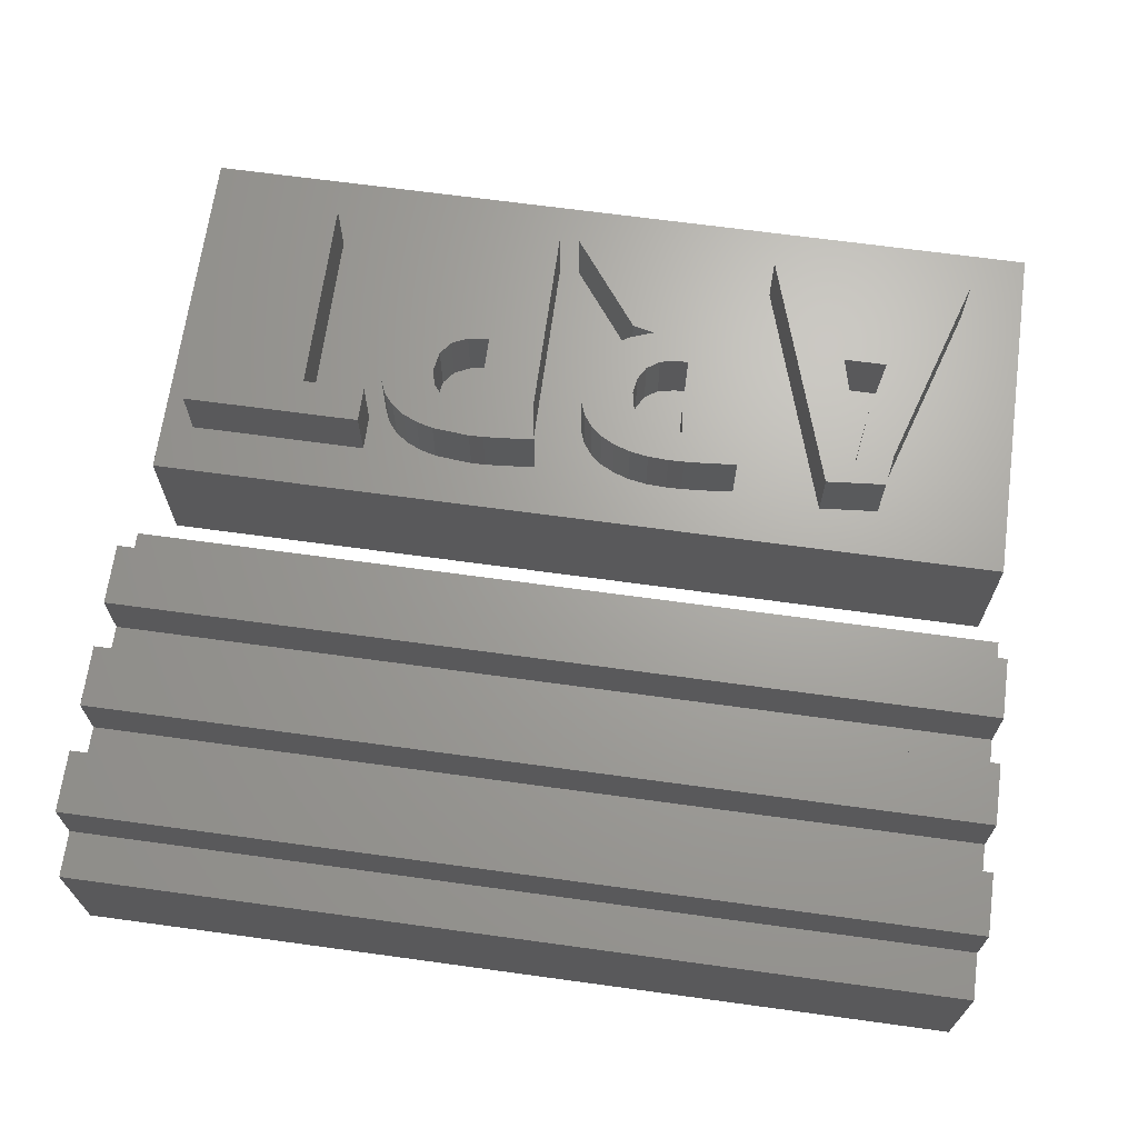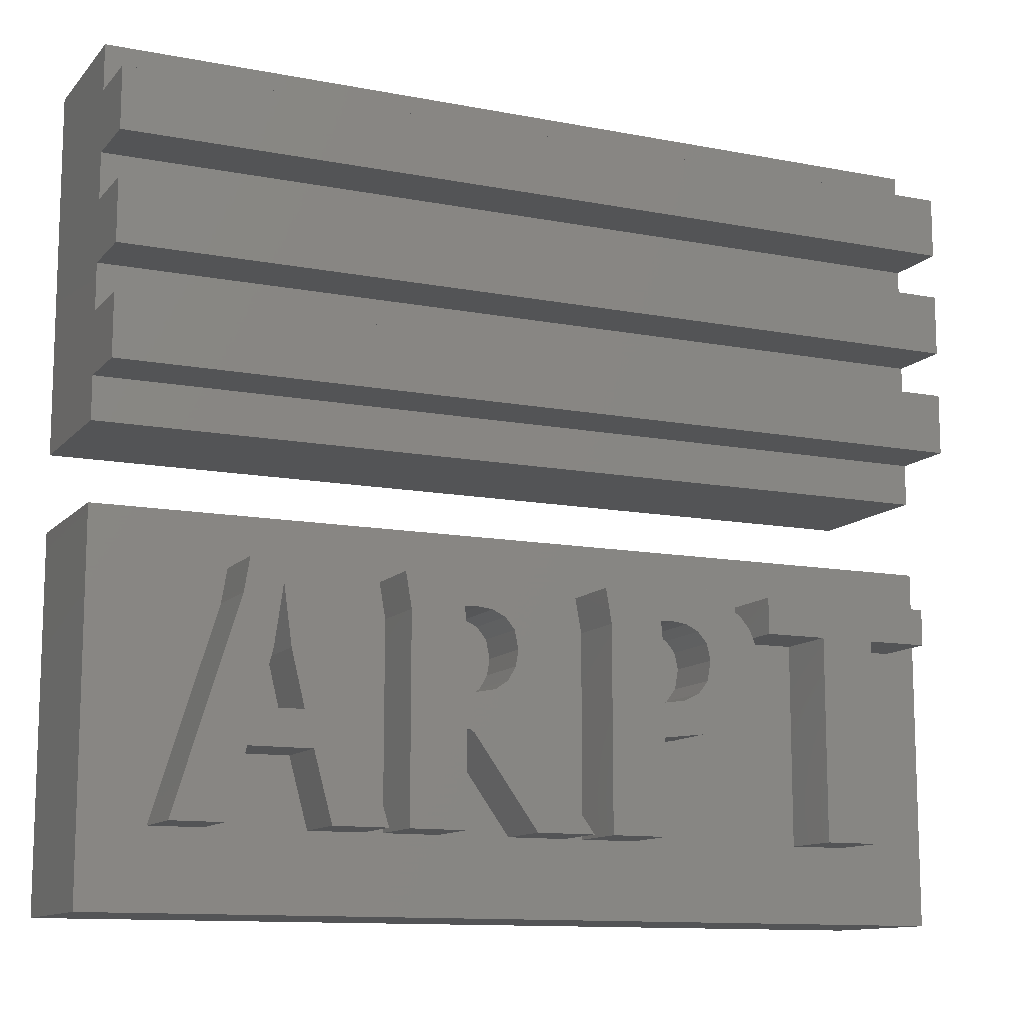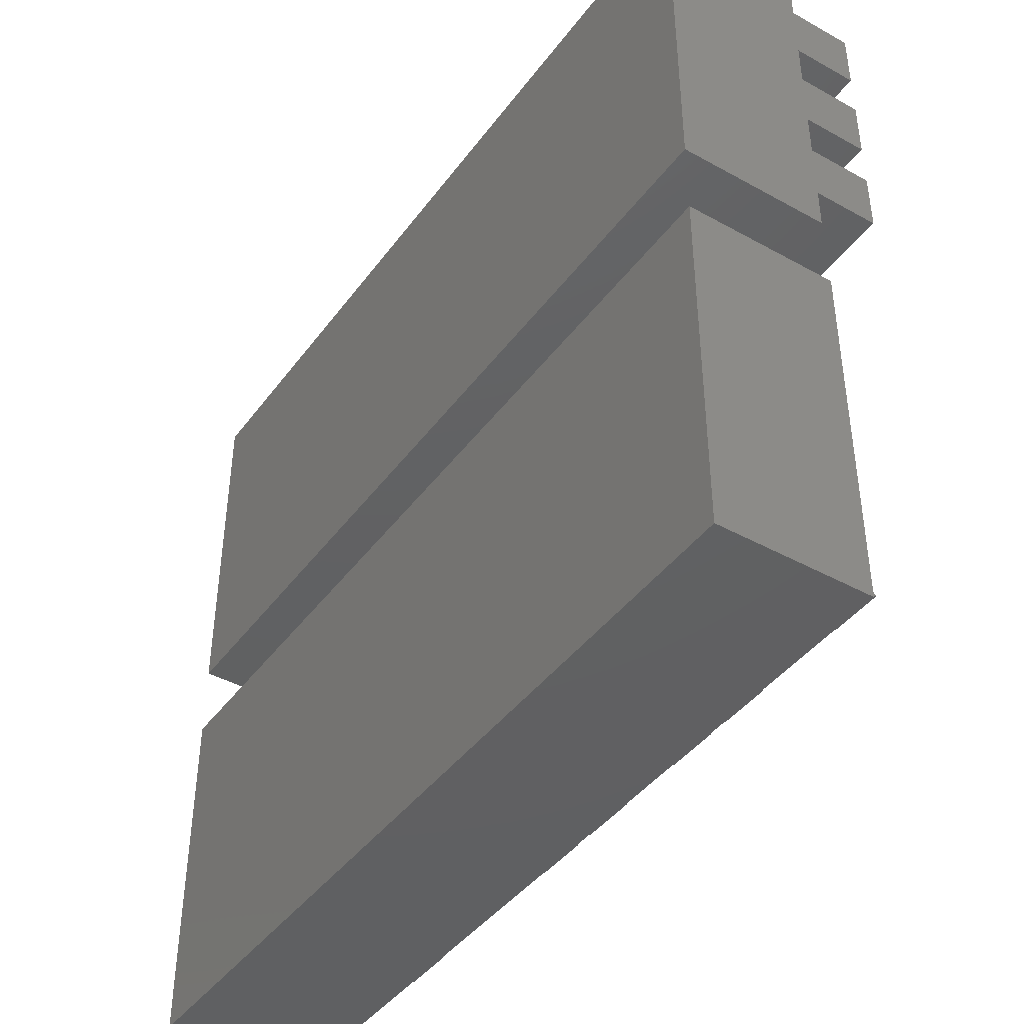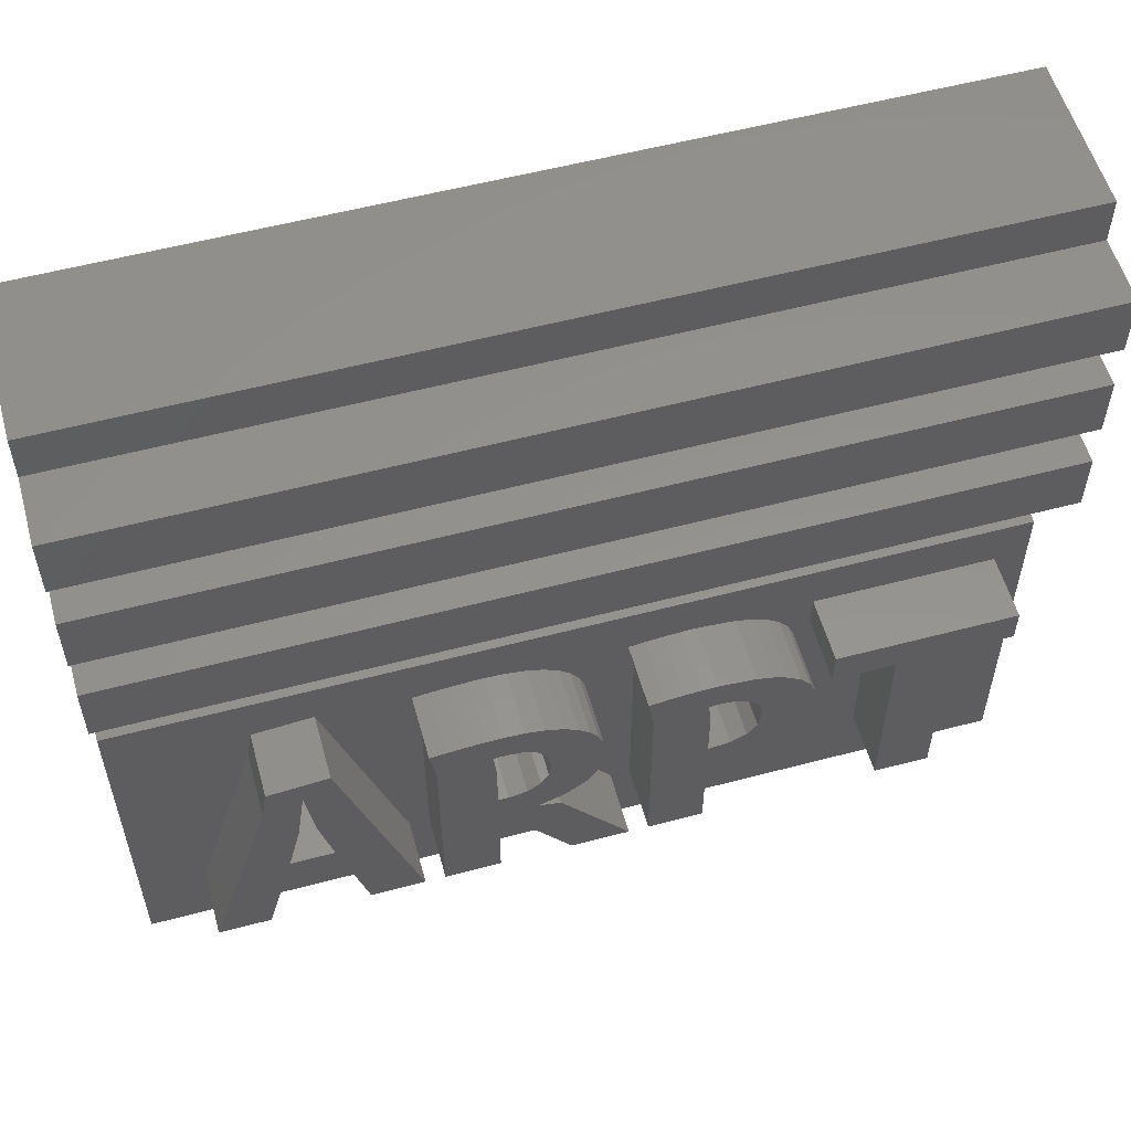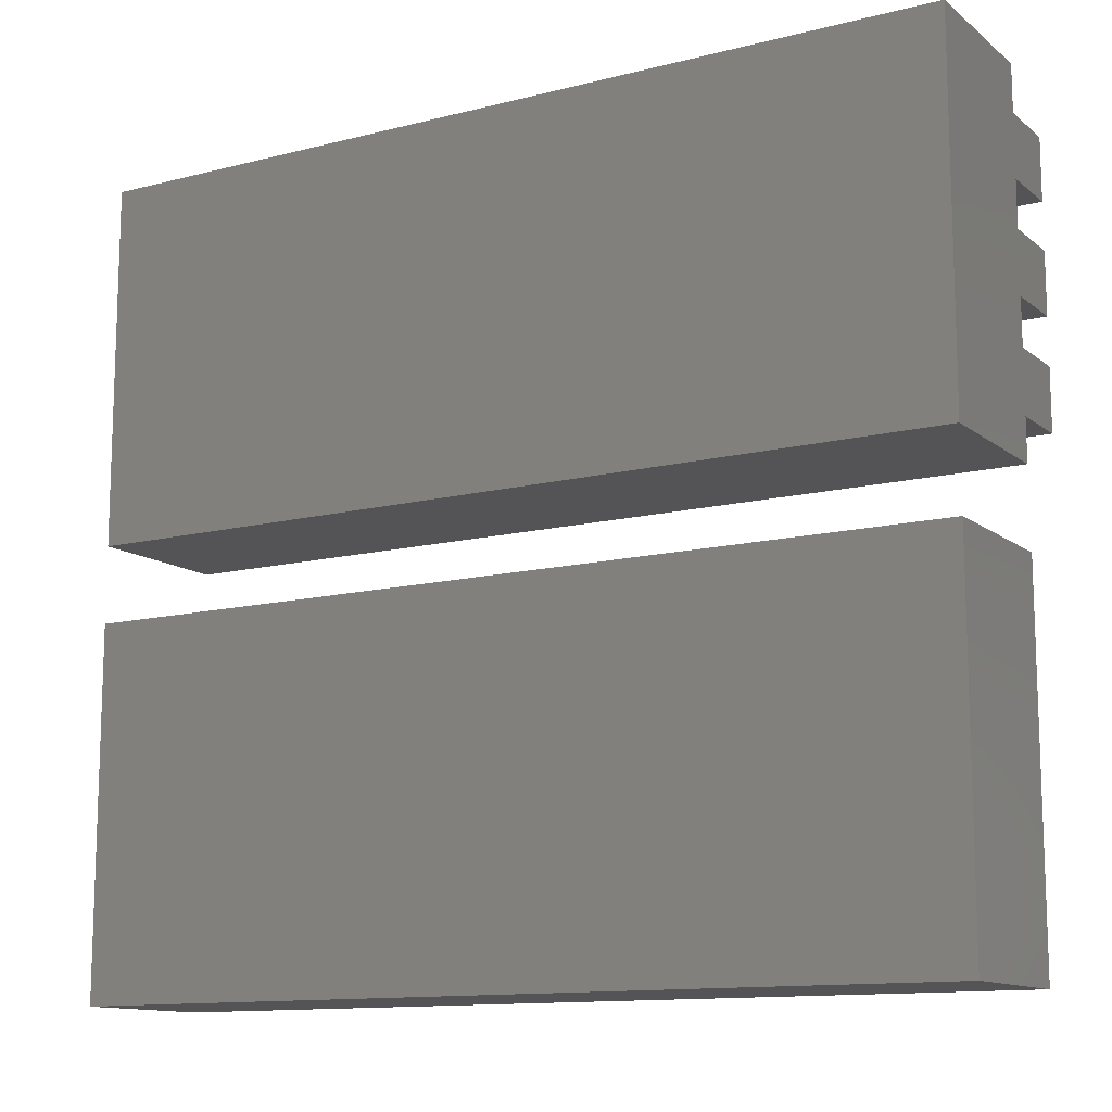
<metadata>
{"format":"stl","ext":"stl","renderer":"f3d","projection":"perspective","resolution":1024,"background":"white","views":[{"elev":67.5,"azim":-172.2,"up":"+Z"},{"elev":-11.9,"azim":-24.7,"up":"+Y"},{"elev":-42.4,"azim":-123.5,"up":"+Y"},{"elev":56.1,"azim":-15.5,"up":"+Y"},{"elev":-12.5,"azim":-149.3,"up":"+Y"}]}
</metadata>
<code>
# stl→obj: 236 verts, 464 faces
v 233.4 1.45 13
v 244.9 1.45 15.02
v 244.9 1.45 13
v 233.4 1.45 15.02
v 244.9 -3.3 15.02
v 233.4 -3.3 13
v 244.9 -3.3 13
v 233.4 -3.3 15.02
v 234.2 -2.3 15.02
v 234.9 -2.3 15.02
v 236.2 -2.3 15.02
v 235.2 -1.415 15.02
v 236 -1.415 15.02
v 236.9 -2.3 15.02
v 237.2 -2.3 15.02
v 237.1 0.772 15.02
v 237.9 -2.3 15.02
v 238.8 -2.3 15.02
v 237.9 -1.092 15.02
v 238 -1.097 15.02
v 238 -1.131 15.02
v 239.6 -2.3 15.02
v 239.9 -2.3 15.02
v 239.8 0.7637 15.02
v 240.6 -2.3 15.02
v 243 -2.3 15.02
v 240.6 -1.071 15.02
v 241.2 -1.004 15.02
v 241.4 -0.9327 15.02
v 241.6 -0.8293 15.02
v 241.7 -0.6922 15.02
v 241.9 -0.5194 15.02
v 241.9 -0.3064 15.02
v 242 -0.04886 15.02
v 242.1 0.3367 15.02
v 243.7 -2.3 15.02
v 243.7 0.3367 15.02
v 244.5 0.3367 15.02
v 244.5 0.8093 15.02
v 235.9 0.8611 15.02
v 235.1 0.7969 15.02
v 235.1 0.3616 15.02
v 237.3 0.7938 15.02
v 237.6 0.8135 15.02
v 237.8 0.8269 15.02
v 238 0.8321 15.02
v 238.3 0.8179 15.02
v 238.5 0.7751 15.02
v 238.7 0.7041 15.02
v 238.9 0.6051 15.02
v 239.1 0.4787 15.02
v 239.2 0.3253 15.02
v 239.2 0.1457 15.02
v 239.3 -0.05924 15.02
v 240 0.7917 15.02
v 240.2 0.8135 15.02
v 240.5 0.8269 15.02
v 240.6 0.8321 15.02
v 241.1 0.7876 15.02
v 241.4 0.7285 15.02
v 242.1 0.8093 15.02
v 241.6 0.6404 15.02
v 241.7 0.5212 15.02
v 241.8 0.3688 15.02
v 241.9 0.1799 15.02
v 243 0.3367 15.02
v 239.9 0.316 15.02
v 238.7 -1.089 15.02
v 238.7 -0.9029 15.02
v 238.4 -1.021 15.02
v 239 -0.7174 15.02
v 239.1 -0.5925 15.02
v 239.2 -0.4437 15.02
v 239.2 -0.2673 15.02
v 237.2 0.316 15.02
v 235.8 -0.9609 15.02
v 235.5 -0.2478 15.02
v 235.3 -0.9609 15.02
v 235.7 -0.2478 15.02
v 235.6 0.5212 15.02
v 237.9 0.04236 15.02
v 237.9 0.4041 15.02
v 237.9 0.4009 15.02
v 237.9 0.4051 15.02
v 237.9 -0.6376 15.02
v 238 -0.6376 15.02
v 238 0.4051 15.02
v 238.3 -0.593 15.02
v 238.2 0.3823 15.02
v 238.4 0.3025 15.02
v 238.5 -0.4738 15.02
v 238.5 0.1501 15.02
v 238.6 -0.2997 15.02
v 238.6 -0.09033 15.02
v 240.9 -0.593 15.02
v 240.6 0.04236 15.02
v 240.6 -0.6334 15.02
v 240.7 0.403 15.02
v 240.7 0.4051 15.02
v 240.9 0.3792 15.02
v 241.1 -0.4956 15.02
v 241.1 0.2963 15.02
v 241.2 -0.3256 15.02
v 241.2 0.1502 15.02
v 241.3 -0.06544 15.02
v 240.6 0.3947 15.02
v 235.1 0.3616 15.88
v 234.2 -2.3 15.88
v 235.1 0.7969 15.88
v 235.9 0.8611 15.88
v 236.9 -2.3 15.88
v 236.2 -2.3 15.88
v 236 -1.415 15.88
v 235.2 -1.415 15.88
v 234.9 -2.3 15.88
v 235.5 -0.2478 15.88
v 235.6 0.5212 15.88
v 235.3 -0.9609 15.88
v 235.8 -0.9609 15.88
v 235.7 -0.2478 15.88
v 238 -1.097 15.88
v 238 -1.131 15.88
v 237.9 -1.092 15.88
v 237.9 -2.3 15.88
v 237.2 -2.3 15.88
v 237.2 0.316 15.88
v 237.1 0.772 15.88
v 237.3 0.7938 15.88
v 237.6 0.8135 15.88
v 237.8 0.8269 15.88
v 238 0.8321 15.88
v 238.3 0.8179 15.88
v 238.5 0.7751 15.88
v 238.7 0.7041 15.88
v 238.9 0.6051 15.88
v 239.1 0.4787 15.88
v 239.2 0.3253 15.88
v 239.2 0.1457 15.88
v 239.3 -0.05924 15.88
v 239.2 -0.2673 15.88
v 239.2 -0.4437 15.88
v 239.1 -0.5925 15.88
v 239 -0.7174 15.88
v 238.7 -0.9029 15.88
v 238.4 -1.021 15.88
v 238.7 -1.089 15.88
v 239.6 -2.3 15.88
v 238.8 -2.3 15.88
v 237.9 -0.6376 15.88
v 237.9 0.04236 15.88
v 238 -0.6376 15.88
v 238.3 -0.593 15.88
v 238.5 -0.4738 15.88
v 238.6 -0.2997 15.88
v 238.6 -0.09033 15.88
v 238.5 0.1501 15.88
v 238.4 0.3025 15.88
v 238.2 0.3823 15.88
v 238 0.4051 15.88
v 237.9 0.4051 15.88
v 237.9 0.4041 15.88
v 237.9 0.4009 15.88
v 240.6 -2.3 15.88
v 239.9 -2.3 15.88
v 239.9 0.316 15.88
v 239.8 0.7637 15.88
v 240 0.7917 15.88
v 240.2 0.8135 15.88
v 240.5 0.8269 15.88
v 240.6 0.8321 15.88
v 241.1 0.7876 15.88
v 241.4 0.7285 15.88
v 241.6 0.6404 15.88
v 241.7 0.5212 15.88
v 241.8 0.3688 15.88
v 241.9 0.1799 15.88
v 242 -0.04886 15.88
v 241.9 -0.3064 15.88
v 241.9 -0.5194 15.88
v 241.7 -0.6922 15.88
v 241.6 -0.8293 15.88
v 241.4 -0.9327 15.88
v 241.2 -1.004 15.88
v 240.6 -1.071 15.88
v 240.6 -0.6334 15.88
v 240.6 0.04236 15.88
v 240.9 -0.593 15.88
v 241.1 -0.4956 15.88
v 241.2 -0.3256 15.88
v 241.3 -0.06544 15.88
v 241.2 0.1502 15.88
v 241.1 0.2963 15.88
v 240.9 0.3792 15.88
v 240.7 0.4051 15.88
v 240.7 0.403 15.88
v 240.6 0.3947 15.88
v 243 0.3367 15.88
v 243 -2.3 15.88
v 242.1 0.3367 15.88
v 242.1 0.8093 15.88
v 244.5 0.8093 15.88
v 244.5 0.3367 15.88
v 243.7 0.3367 15.88
v 243.7 -2.3 15.88
v 244.9 2.45 15
v 233.4 2.45 13
v 244.9 2.45 13
v 233.4 2.45 15
v 233.4 3.8 15.86
v 233.4 3 15
v 233.4 3 15.86
v 233.4 5.2 15.86
v 233.4 4.4 15
v 233.4 4.4 15.86
v 233.4 6.6 15.86
v 233.4 5.8 15
v 233.4 5.8 15.86
v 233.4 7.2 13
v 233.4 3.8 15
v 233.4 5.2 15
v 233.4 6.6 15
v 233.4 7.2 15
v 244.9 7.2 13
v 244.9 3 15
v 244.9 3.8 15
v 244.9 3 15.86
v 244.9 4.4 15
v 244.9 5.2 15
v 244.9 4.4 15.86
v 244.9 5.8 15
v 244.9 5.8 15.86
v 244.9 6.6 15
v 244.9 7.2 15
v 244.9 6.6 15.86
v 244.9 5.2 15.86
v 244.9 3.8 15.86
f 1 2 3
f 2 1 4
f 5 6 7
f 6 5 8
f 3 5 7
f 5 3 2
f 8 9 4
f 9 8 5
f 9 5 10
f 10 5 11
f 10 11 12
f 12 11 13
f 11 5 14
f 14 5 15
f 14 15 16
f 15 5 17
f 17 5 18
f 17 18 19
f 19 18 20
f 20 18 21
f 18 5 22
f 22 5 23
f 22 23 24
f 23 5 25
f 25 5 26
f 25 26 27
f 27 26 28
f 28 26 29
f 29 26 30
f 30 26 31
f 31 26 32
f 32 26 33
f 33 26 34
f 34 26 35
f 26 5 36
f 36 5 37
f 37 5 38
f 38 5 39
f 4 40 2
f 40 4 41
f 41 4 9
f 41 9 42
f 2 40 43
f 43 40 16
f 16 40 14
f 2 43 44
f 2 44 45
f 2 45 46
f 2 46 47
f 2 47 48
f 2 48 49
f 2 49 24
f 24 49 50
f 24 50 51
f 24 51 52
f 24 52 53
f 24 53 54
f 24 54 22
f 2 24 55
f 2 55 56
f 2 56 57
f 2 57 58
f 2 58 59
f 2 59 60
f 2 60 61
f 61 60 62
f 61 62 63
f 61 63 64
f 61 64 65
f 61 65 34
f 61 34 35
f 2 61 39
f 2 39 5
f 66 35 26
f 67 24 23
f 68 69 70
f 69 68 22
f 69 22 71
f 71 22 72
f 72 22 73
f 73 22 74
f 74 22 54
f 75 16 15
f 4 6 8
f 6 4 1
f 76 77 78
f 77 76 79
f 77 79 80
f 81 82 83
f 82 81 84
f 84 81 85
f 84 85 86
f 84 86 87
f 87 86 88
f 87 88 89
f 89 88 90
f 90 88 91
f 90 91 92
f 92 91 93
f 92 93 94
f 95 96 97
f 96 95 98
f 98 95 99
f 99 95 100
f 100 95 101
f 100 101 102
f 102 101 103
f 102 103 104
f 104 103 105
f 98 106 96
f 107 9 108
f 9 107 42
f 109 42 107
f 42 109 41
f 41 110 40
f 110 41 109
f 40 111 14
f 111 40 110
f 111 11 14
f 11 111 112
f 113 11 112
f 11 113 13
f 113 12 13
f 12 113 114
f 12 115 10
f 115 12 114
f 115 9 10
f 9 115 108
f 80 116 77
f 116 80 117
f 77 118 78
f 118 77 116
f 118 76 78
f 76 118 119
f 120 76 119
f 76 120 79
f 120 80 79
f 80 120 117
f 113 118 114
f 118 113 119
f 119 113 110
f 110 113 111
f 111 113 112
f 115 107 108
f 107 115 114
f 107 114 109
f 109 114 117
f 109 117 110
f 117 114 118
f 117 118 116
f 110 117 120
f 110 120 119
f 21 121 20
f 121 21 122
f 121 19 20
f 19 121 123
f 19 124 17
f 124 19 123
f 124 15 17
f 15 124 125
f 126 15 125
f 15 126 75
f 127 75 126
f 75 127 16
f 16 128 43
f 128 16 127
f 128 44 43
f 44 128 129
f 129 45 44
f 45 129 130
f 130 46 45
f 46 130 131
f 131 47 46
f 47 131 132
f 132 48 47
f 48 132 133
f 133 49 48
f 49 133 134
f 134 50 49
f 50 134 135
f 135 51 50
f 51 135 136
f 51 137 52
f 137 51 136
f 52 138 53
f 138 52 137
f 54 138 139
f 138 54 53
f 74 139 140
f 139 74 54
f 73 140 141
f 140 73 74
f 73 142 72
f 142 73 141
f 72 143 71
f 143 72 142
f 143 69 71
f 69 143 144
f 144 70 69
f 70 144 145
f 145 68 70
f 68 145 146
f 68 147 22
f 147 68 146
f 147 18 22
f 18 147 148
f 122 18 148
f 18 122 21
f 81 149 85
f 149 81 150
f 149 86 85
f 86 149 151
f 86 152 88
f 152 86 151
f 152 91 88
f 91 152 153
f 154 91 153
f 91 154 93
f 155 93 154
f 93 155 94
f 156 94 155
f 94 156 92
f 157 92 156
f 92 157 90
f 157 89 90
f 89 157 158
f 158 87 89
f 87 158 159
f 159 84 87
f 84 159 160
f 160 82 84
f 82 160 161
f 161 83 82
f 83 161 162
f 81 162 150
f 162 81 83
f 124 126 125
f 126 124 128
f 128 124 129
f 129 124 130
f 130 124 162
f 162 124 150
f 150 124 123
f 150 123 149
f 128 127 126
f 121 149 123
f 149 121 151
f 151 121 122
f 151 122 148
f 151 148 145
f 151 145 152
f 145 148 146
f 146 148 147
f 145 153 152
f 153 145 144
f 153 144 154
f 154 144 155
f 155 144 134
f 134 144 135
f 135 144 143
f 135 143 136
f 136 143 142
f 136 142 137
f 137 142 141
f 137 141 138
f 138 141 140
f 138 140 139
f 162 131 130
f 131 162 161
f 131 161 160
f 131 160 159
f 131 159 132
f 132 159 158
f 132 158 157
f 132 157 133
f 133 157 156
f 133 156 134
f 134 156 155
f 163 23 25
f 23 163 164
f 165 23 164
f 23 165 67
f 166 67 165
f 67 166 24
f 166 55 24
f 55 166 167
f 167 56 55
f 56 167 168
f 56 169 57
f 169 56 168
f 169 58 57
f 58 169 170
f 170 59 58
f 59 170 171
f 59 172 60
f 172 59 171
f 172 62 60
f 62 172 173
f 173 63 62
f 63 173 174
f 64 174 175
f 174 64 63
f 64 176 65
f 176 64 175
f 65 177 34
f 177 65 176
f 34 178 33
f 178 34 177
f 33 179 32
f 179 33 178
f 31 179 180
f 179 31 32
f 180 30 31
f 30 180 181
f 181 29 30
f 29 181 182
f 182 28 29
f 28 182 183
f 183 27 28
f 27 183 184
f 27 163 25
f 163 27 184
f 96 185 97
f 185 96 186
f 185 95 97
f 95 185 187
f 187 101 95
f 101 187 188
f 189 101 188
f 101 189 103
f 189 105 103
f 105 189 190
f 191 105 190
f 105 191 104
f 192 104 191
f 104 192 102
f 192 100 102
f 100 192 193
f 100 194 99
f 194 100 193
f 194 98 99
f 98 194 195
f 195 106 98
f 106 195 196
f 106 186 96
f 186 106 196
f 183 185 184
f 185 183 187
f 187 183 188
f 188 183 189
f 189 183 182
f 189 182 190
f 190 182 172
f 172 182 173
f 173 182 181
f 173 181 174
f 174 181 180
f 174 180 175
f 175 180 179
f 175 179 176
f 176 179 178
f 176 178 177
f 196 170 169
f 170 196 195
f 170 195 171
f 171 195 194
f 171 194 193
f 171 193 192
f 171 192 191
f 171 191 172
f 172 191 190
f 163 165 164
f 165 163 167
f 167 163 168
f 168 163 169
f 169 163 196
f 196 163 186
f 186 163 184
f 186 184 185
f 167 166 165
f 197 26 198
f 26 197 66
f 197 35 66
f 35 197 199
f 200 35 199
f 35 200 61
f 61 201 39
f 201 61 200
f 39 202 38
f 202 39 201
f 202 37 38
f 37 202 203
f 37 204 36
f 204 37 203
f 204 26 36
f 26 204 198
f 204 197 198
f 197 200 199
f 200 197 201
f 201 197 203
f 203 197 204
f 201 203 202
f 3 6 1
f 6 3 7
f 205 206 207
f 206 205 208
f 209 210 211
f 212 213 214
f 215 216 217
f 210 206 208
f 206 210 218
f 218 210 219
f 219 210 209
f 218 219 213
f 218 213 220
f 220 213 212
f 218 220 216
f 218 216 221
f 221 216 215
f 218 221 222
f 223 205 207
f 205 223 224
f 224 223 225
f 224 225 226
f 225 223 227
f 227 223 228
f 227 228 229
f 228 223 230
f 230 223 231
f 231 223 232
f 232 223 233
f 234 231 232
f 235 229 228
f 236 226 225
f 222 223 218
f 223 222 233
f 232 222 221
f 222 232 233
f 231 215 217
f 215 231 234
f 215 232 221
f 232 215 234
f 231 216 230
f 216 231 217
f 228 216 220
f 216 228 230
f 229 213 227
f 213 229 214
f 229 212 214
f 212 229 235
f 212 228 220
f 228 212 235
f 205 210 208
f 210 205 224
f 225 213 219
f 213 225 227
f 226 209 211
f 209 226 236
f 226 210 224
f 210 226 211
f 209 225 219
f 225 209 236
f 223 206 218
f 206 223 207

</code>
